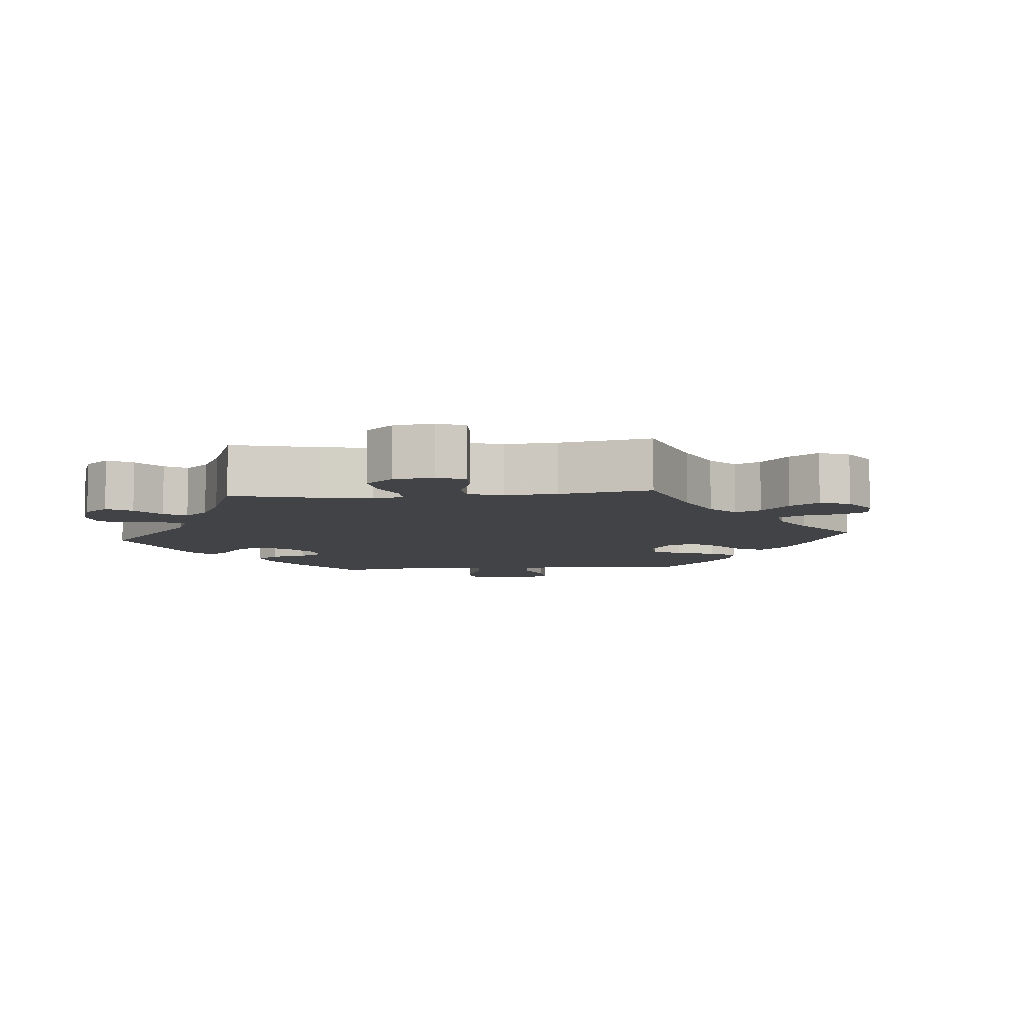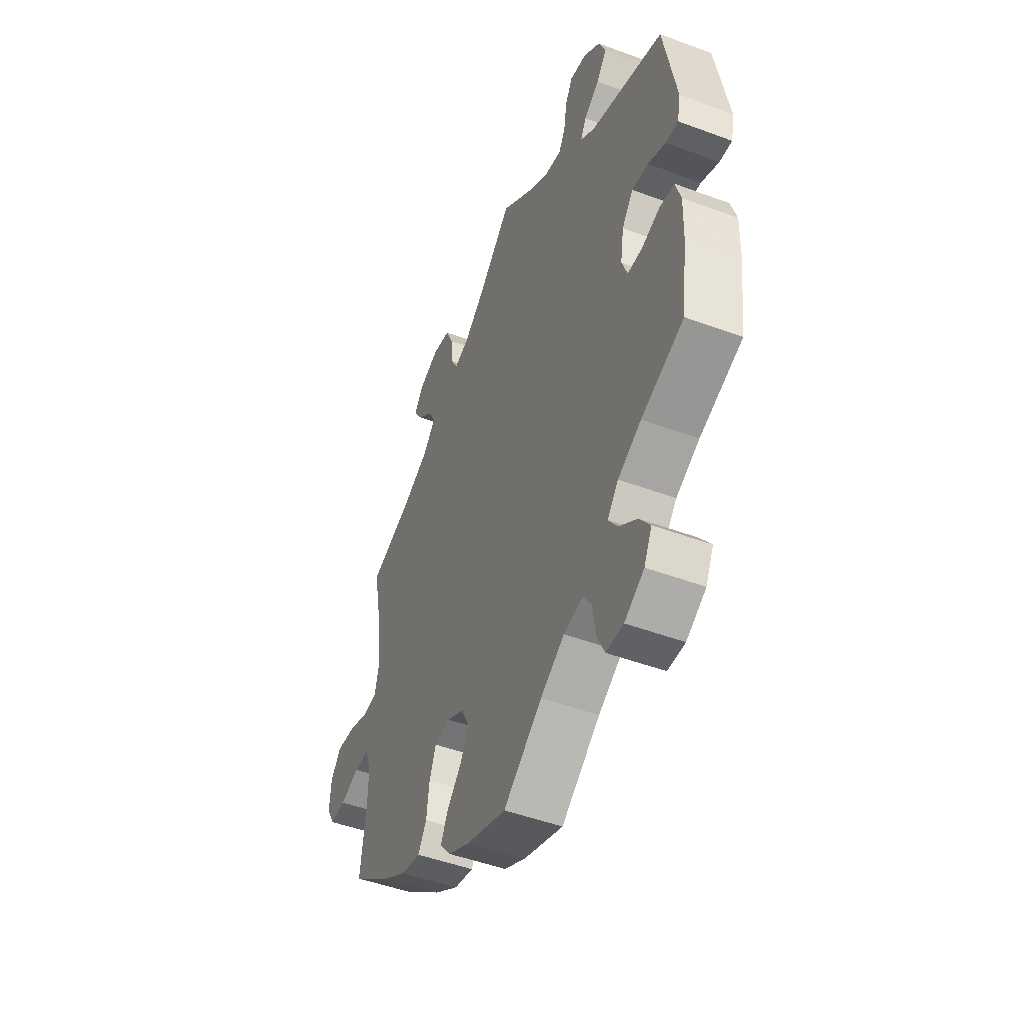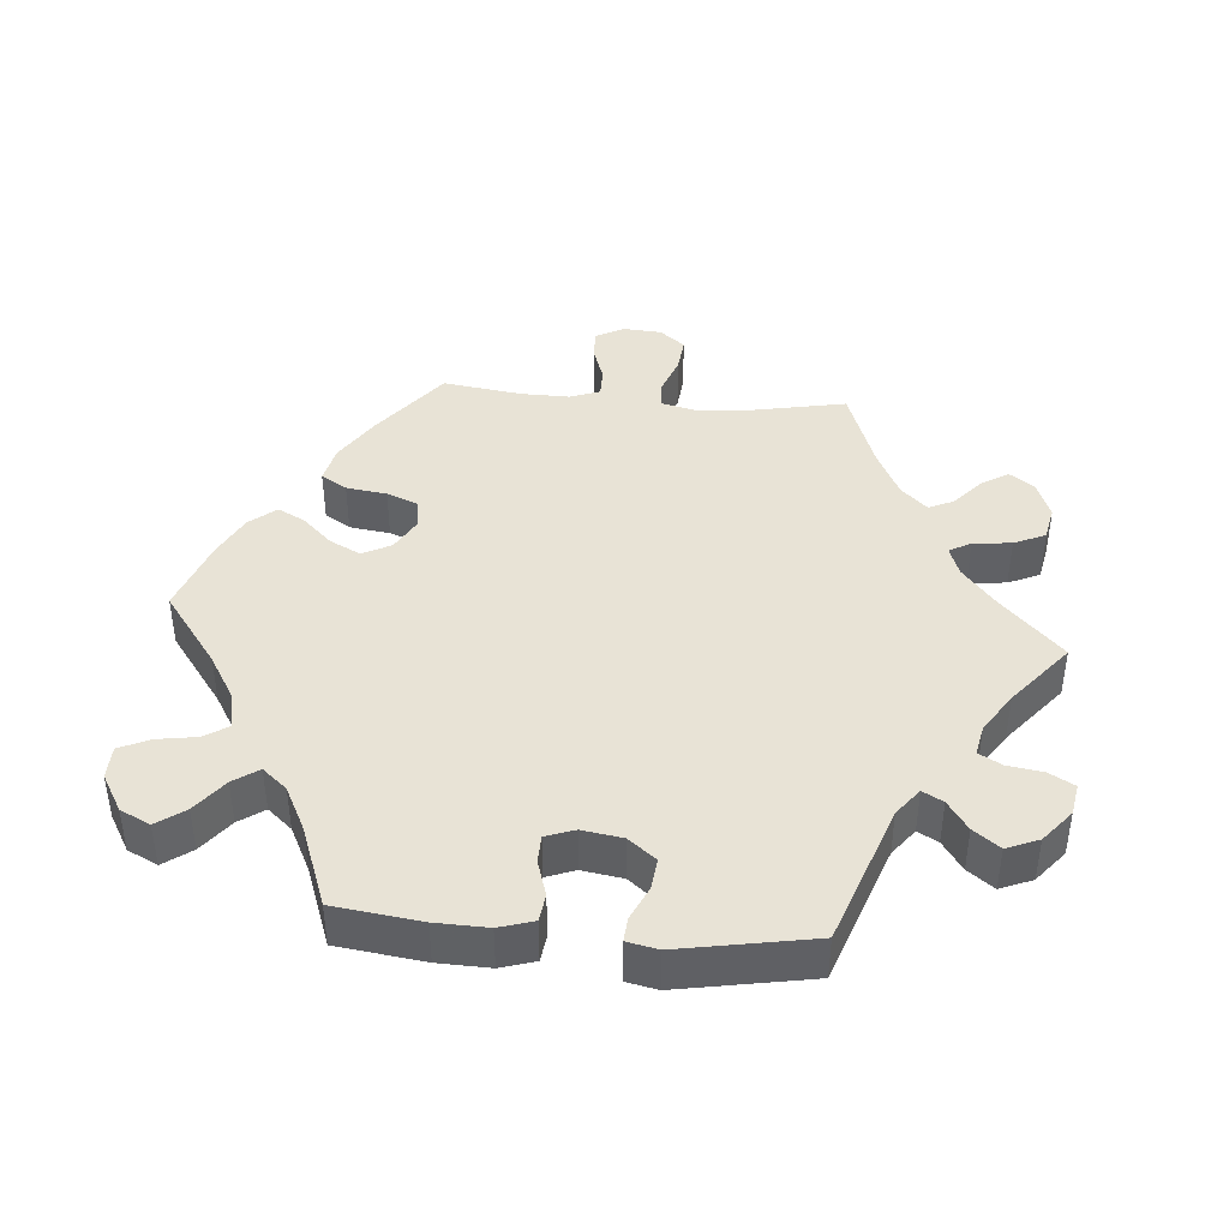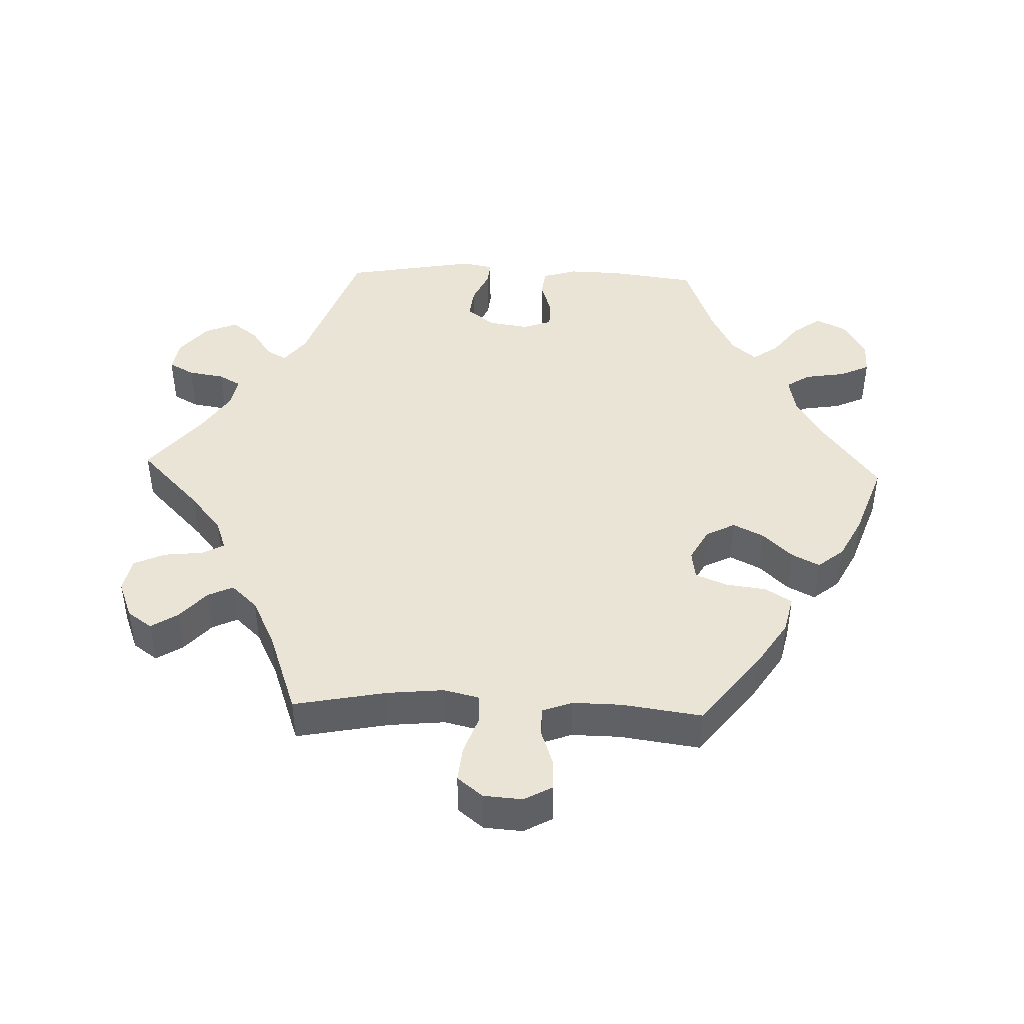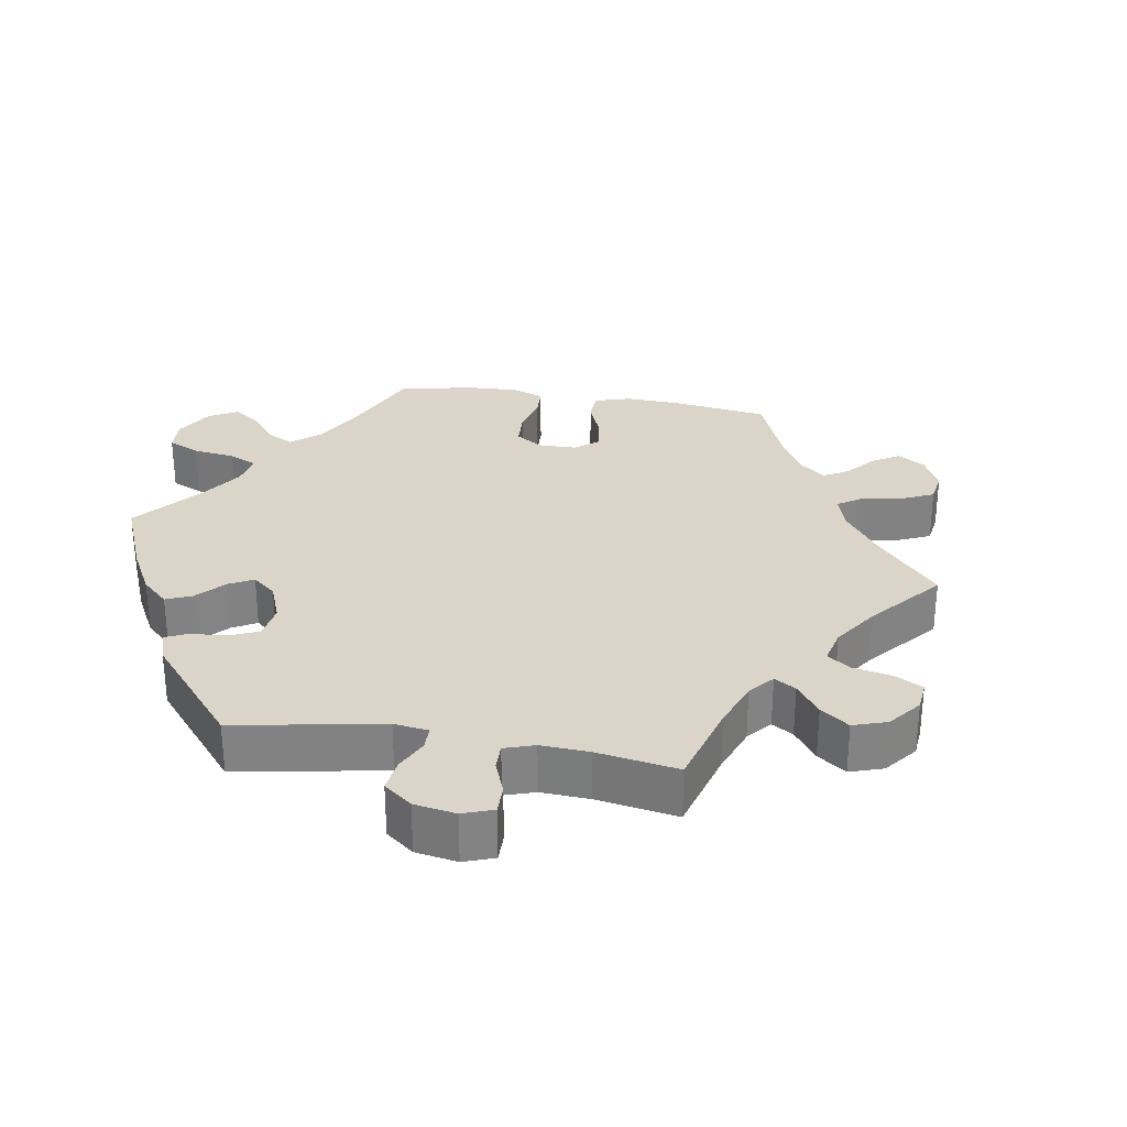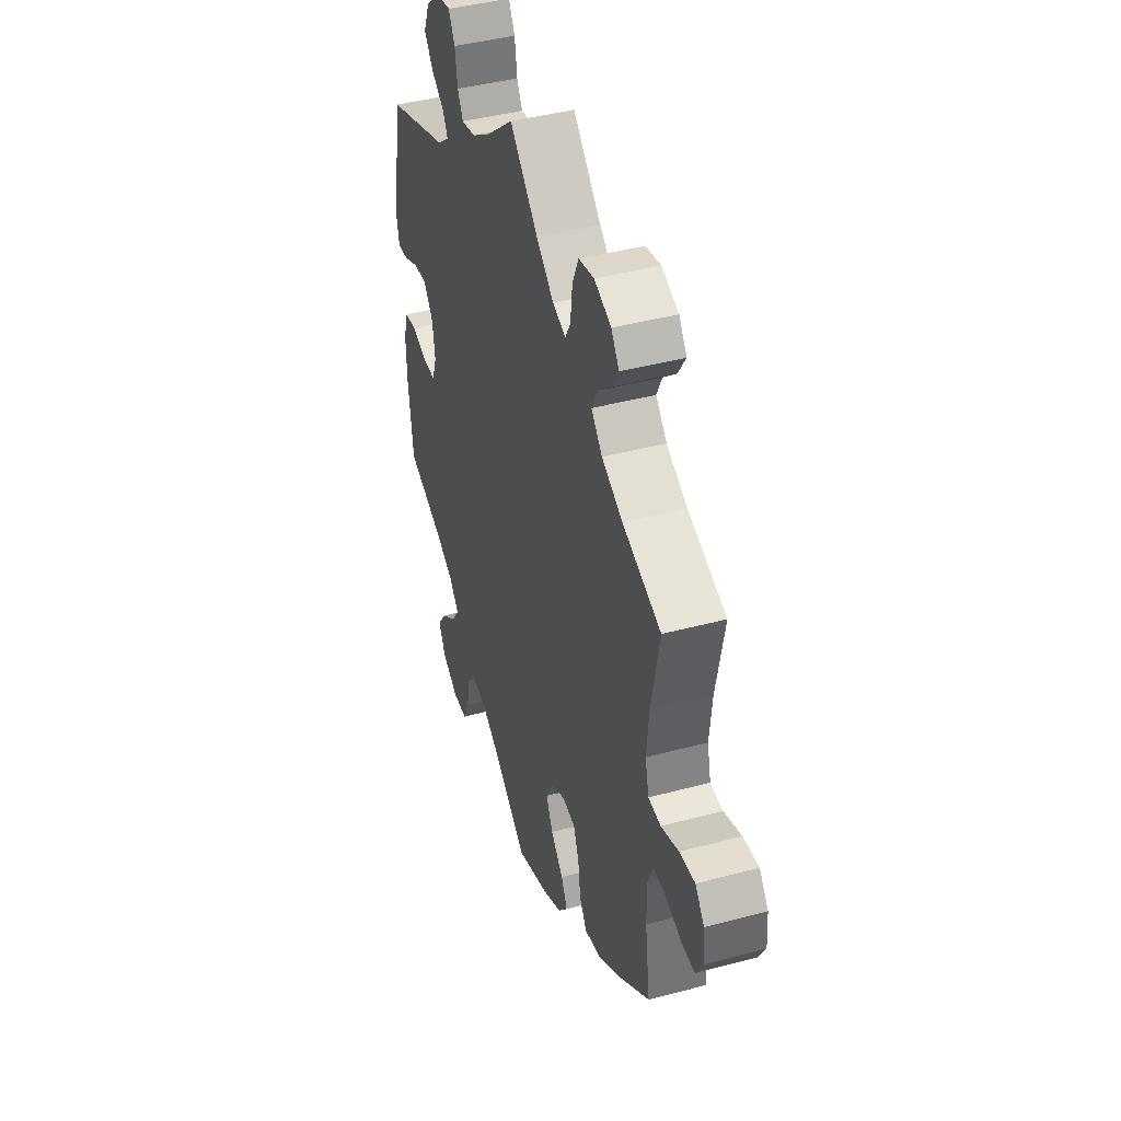
<metadata>
{"format":"obj","ext":"obj","renderer":"f3d","projection":"perspective","resolution":1024,"background":"white","views":[{"elev":-7.4,"azim":35.3,"up":"+Y"},{"elev":-48.3,"azim":-112.6,"up":"+Z"},{"elev":41.7,"azim":-85.1,"up":"+Y"},{"elev":43.8,"azim":92.1,"up":"+Y"},{"elev":29.4,"azim":-20.4,"up":"+Y"},{"elev":42.5,"azim":72.3,"up":"+Z"}]}
</metadata>
<code>
v 0.09 0.07 0.491
v 0.146 0.07 0.445
v 0.188 0.07 0.43
v 0.205 0.07 0.461
v 0.211 0.07 0.516
v 0.231 0.07 0.561
v 0.28 0.07 0.571
v 0.334 0.07 0.55
v 0.359 0.07 0.515
v 0.335 0.07 0.477
v 0.293 0.07 0.44
v 0.276 0.07 0.404
v 0.311 0.07 0.367
v 0.378 0.07 0.334
v 0.501 0.07 0.29
v 0.475 0.07 0.158
v 0.467 0.07 0.078
v 0.479 0.07 0.028
v 0.519 0.07 0.025
v 0.575 0.07 0.045
v 0.625 0.07 0.05
v 0.654 0.07 0.014
v 0.658 0.07 -0.041
v 0.636 0.07 -0.081
v 0.593 0.07 -0.08
v 0.541 0.07 -0.062
v 0.5 0.07 -0.062
v 0.484 0.07 -0.105
v 0.485 0.07 -0.174
v 0.501 0.07 -0.288
v 0.394 0.07 -0.371
v 0.327 0.07 -0.414
v 0.274 0.07 -0.426
v 0.251 0.07 -0.389
v 0.243 0.07 -0.331
v 0.225 0.07 -0.286
v 0.183 0.07 -0.28
v 0.136 0.07 -0.306
v 0.115 0.07 -0.347
v 0.137 0.07 -0.391
v 0.177 0.07 -0.433
v 0.197 0.07 -0.472
v 0.167 0.07 -0.509
v 0.107 0.07 -0.54
v 0 0.07 -0.578
v -0.105 0.07 -0.5
v -0.17 0.07 -0.461
v -0.222 0.07 -0.451
v -0.244 0.07 -0.485
v -0.253 0.07 -0.542
v -0.273 0.07 -0.585
v -0.32 0.07 -0.586
v -0.373 0.07 -0.555
v -0.394 0.07 -0.512
v -0.365 0.07 -0.472
v -0.317 0.07 -0.435
v -0.292 0.07 -0.399
v -0.322 0.07 -0.364
v -0.385 0.07 -0.332
v -0.5 0.07 -0.289
v -0.516 0.07 -0.165
v -0.518 0.07 -0.091
v -0.503 0.07 -0.042
v -0.464 0.07 -0.037
v -0.413 0.07 -0.053
v -0.374 0.07 -0.052
v -0.359 0.07 -0.011
v -0.368 0.07 0.047
v -0.399 0.07 0.086
v -0.443 0.07 0.081
v -0.491 0.07 0.059
v -0.525 0.07 0.056
v -0.534 0.07 0.1
v -0.5 0.07 0.289
v -0.3 0.07 0.36
v -0.261 0.07 0.39
v -0.277 0.07 0.419
v -0.319 0.07 0.448
v -0.347 0.07 0.485
v -0.328 0.07 0.531
v -0.282 0.07 0.569
v -0.237 0.07 0.577
v -0.217 0.07 0.541
v -0.209 0.07 0.49
v -0.191 0.07 0.458
v -0.147 0.07 0.467
v -0.09 0.07 0.504
v 0 0.07 0.578
v 0.09 0 0.491
v 0.146 0 0.445
v 0.188 0 0.43
v 0.205 0 0.461
v 0.211 0 0.516
v 0.231 0 0.561
v 0.28 0 0.571
v 0.334 0 0.55
v 0.359 0 0.515
v 0.335 0 0.477
v 0.293 0 0.44
v 0.276 0 0.404
v 0.311 0 0.367
v 0.378 0 0.334
v 0.501 0 0.29
v 0.475 0 0.158
v 0.467 0 0.078
v 0.479 0 0.028
v 0.519 0 0.025
v 0.575 0 0.045
v 0.625 0 0.05
v 0.654 0 0.014
v 0.658 0 -0.041
v 0.636 0 -0.081
v 0.593 0 -0.08
v 0.541 0 -0.062
v 0.5 0 -0.062
v 0.484 0 -0.105
v 0.485 0 -0.174
v 0.501 0 -0.288
v 0.394 0 -0.371
v 0.327 0 -0.414
v 0.274 0 -0.426
v 0.251 0 -0.389
v 0.243 0 -0.331
v 0.225 0 -0.286
v 0.183 0 -0.28
v 0.136 0 -0.306
v 0.115 0 -0.347
v 0.137 0 -0.391
v 0.177 0 -0.433
v 0.197 0 -0.472
v 0.167 0 -0.509
v 0.107 0 -0.54
v 0 0 -0.578
v -0.105 0 -0.5
v -0.17 0 -0.461
v -0.222 0 -0.451
v -0.244 0 -0.485
v -0.253 0 -0.542
v -0.273 0 -0.585
v -0.32 0 -0.586
v -0.373 0 -0.555
v -0.394 0 -0.512
v -0.365 0 -0.472
v -0.317 0 -0.435
v -0.292 0 -0.399
v -0.322 0 -0.364
v -0.385 0 -0.332
v -0.5 0 -0.289
v -0.516 0 -0.165
v -0.518 0 -0.091
v -0.503 0 -0.042
v -0.464 0 -0.037
v -0.413 0 -0.053
v -0.374 0 -0.052
v -0.359 0 -0.011
v -0.368 0 0.047
v -0.399 0 0.086
v -0.443 0 0.081
v -0.491 0 0.059
v -0.525 0 0.056
v -0.534 0 0.1
v -0.5 0 0.289
v -0.3 0 0.36
v -0.261 0 0.39
v -0.277 0 0.419
v -0.319 0 0.448
v -0.347 0 0.485
v -0.328 0 0.531
v -0.282 0 0.569
v -0.237 0 0.577
v -0.217 0 0.541
v -0.209 0 0.49
v -0.191 0 0.458
v -0.147 0 0.467
v -0.09 0 0.504
v 0 0 0.578
f 87 88 1
f 86 87 1 2
f 85 86 2 3
f 81 82 83 84
f 81 84 85
f 80 81 85
f 77 78 79 80
f 76 77 80 85
f 72 73 74 75
f 70 71 72 75
f 69 70 75 76
f 68 69 76 85
f 62 63 64 65
f 62 65 66
f 59 60 61 62
f 58 59 62 66
f 57 58 66 67
f 53 54 55 56
f 53 56 57
f 52 53 57
f 49 50 51 52
f 48 49 52 57
f 47 48 57 67
f 43 44 45 46
f 40 41 42 43
f 39 40 43 46
f 38 39 46 47
f 32 33 34 35
f 32 35 36
f 29 30 31 32
f 28 29 32 36
f 27 28 36 37
f 23 24 25 26
f 23 26 27
f 22 23 27
f 19 20 21 22
f 18 19 22 27
f 17 18 27 37
f 14 15 16
f 13 14 16 17
f 12 13 17 37
f 8 9 10 11
f 8 11 12
f 7 8 12
f 4 5 6 7
f 3 4 7 12
f 47 67 68 85
f 37 38 47 85
f 3 12 37 85
f 89 176 175
f 90 89 175 174
f 91 90 174 173
f 172 171 170 169
f 173 172 169
f 173 169 168
f 168 167 166 165
f 173 168 165 164
f 163 162 161 160
f 163 160 159 158
f 164 163 158 157
f 173 164 157 156
f 153 152 151 150
f 154 153 150
f 150 149 148 147
f 154 150 147 146
f 155 154 146 145
f 144 143 142 141
f 145 144 141
f 145 141 140
f 140 139 138 137
f 145 140 137 136
f 155 145 136 135
f 134 133 132 131
f 131 130 129 128
f 134 131 128 127
f 135 134 127 126
f 123 122 121 120
f 124 123 120
f 120 119 118 117
f 124 120 117 116
f 125 124 116 115
f 114 113 112 111
f 115 114 111
f 115 111 110
f 110 109 108 107
f 115 110 107 106
f 125 115 106 105
f 104 103 102
f 105 104 102 101
f 125 105 101 100
f 99 98 97 96
f 100 99 96
f 100 96 95
f 95 94 93 92
f 100 95 92 91
f 173 156 155 135
f 173 135 126 125
f 173 125 100 91
f 1 89 90 2
f 2 90 91 3
f 3 91 92 4
f 4 92 93 5
f 5 93 94 6
f 6 94 95 7
f 7 95 96 8
f 8 96 97 9
f 9 97 98 10
f 10 98 99 11
f 11 99 100 12
f 12 100 101 13
f 13 101 102 14
f 14 102 103 15
f 15 103 104 16
f 16 104 105 17
f 17 105 106 18
f 18 106 107 19
f 19 107 108 20
f 20 108 109 21
f 21 109 110 22
f 22 110 111 23
f 23 111 112 24
f 24 112 113 25
f 25 113 114 26
f 26 114 115 27
f 27 115 116 28
f 28 116 117 29
f 29 117 118 30
f 30 118 119 31
f 31 119 120 32
f 32 120 121 33
f 33 121 122 34
f 34 122 123 35
f 35 123 124 36
f 36 124 125 37
f 37 125 126 38
f 38 126 127 39
f 39 127 128 40
f 40 128 129 41
f 41 129 130 42
f 42 130 131 43
f 43 131 132 44
f 44 132 133 45
f 45 133 134 46
f 46 134 135 47
f 47 135 136 48
f 48 136 137 49
f 49 137 138 50
f 50 138 139 51
f 51 139 140 52
f 52 140 141 53
f 53 141 142 54
f 54 142 143 55
f 55 143 144 56
f 56 144 145 57
f 57 145 146 58
f 58 146 147 59
f 59 147 148 60
f 60 148 149 61
f 61 149 150 62
f 62 150 151 63
f 63 151 152 64
f 64 152 153 65
f 65 153 154 66
f 66 154 155 67
f 67 155 156 68
f 68 156 157 69
f 69 157 158 70
f 70 158 159 71
f 71 159 160 72
f 72 160 161 73
f 73 161 162 74
f 74 162 163 75
f 75 163 164 76
f 76 164 165 77
f 77 165 166 78
f 78 166 167 79
f 79 167 168 80
f 80 168 169 81
f 81 169 170 82
f 82 170 171 83
f 83 171 172 84
f 84 172 173 85
f 85 173 174 86
f 86 174 175 87
f 87 175 176 88
f 88 176 89 1

</code>
